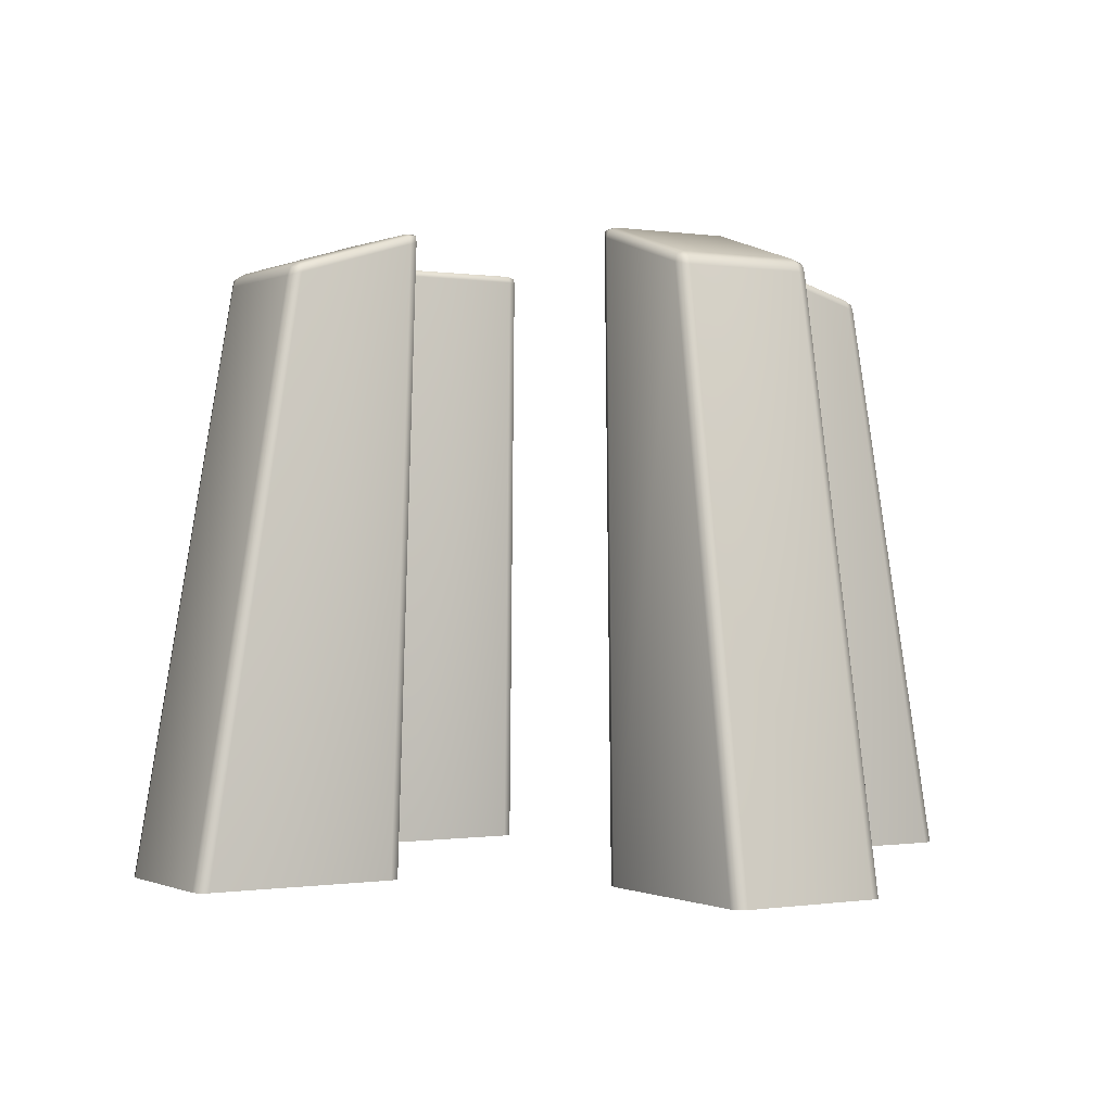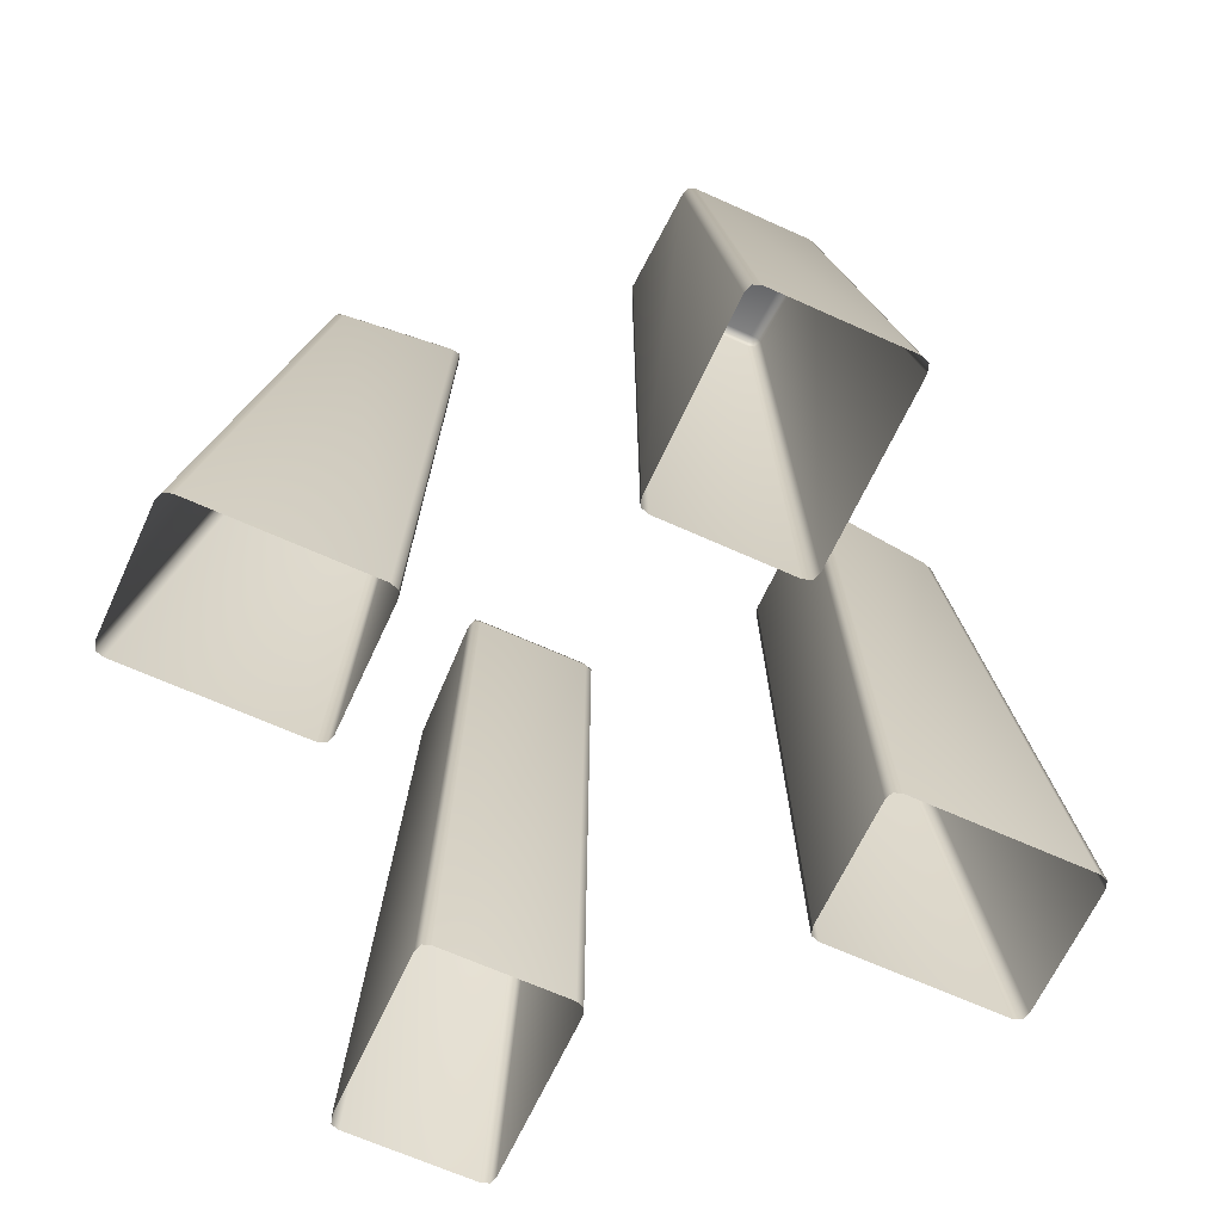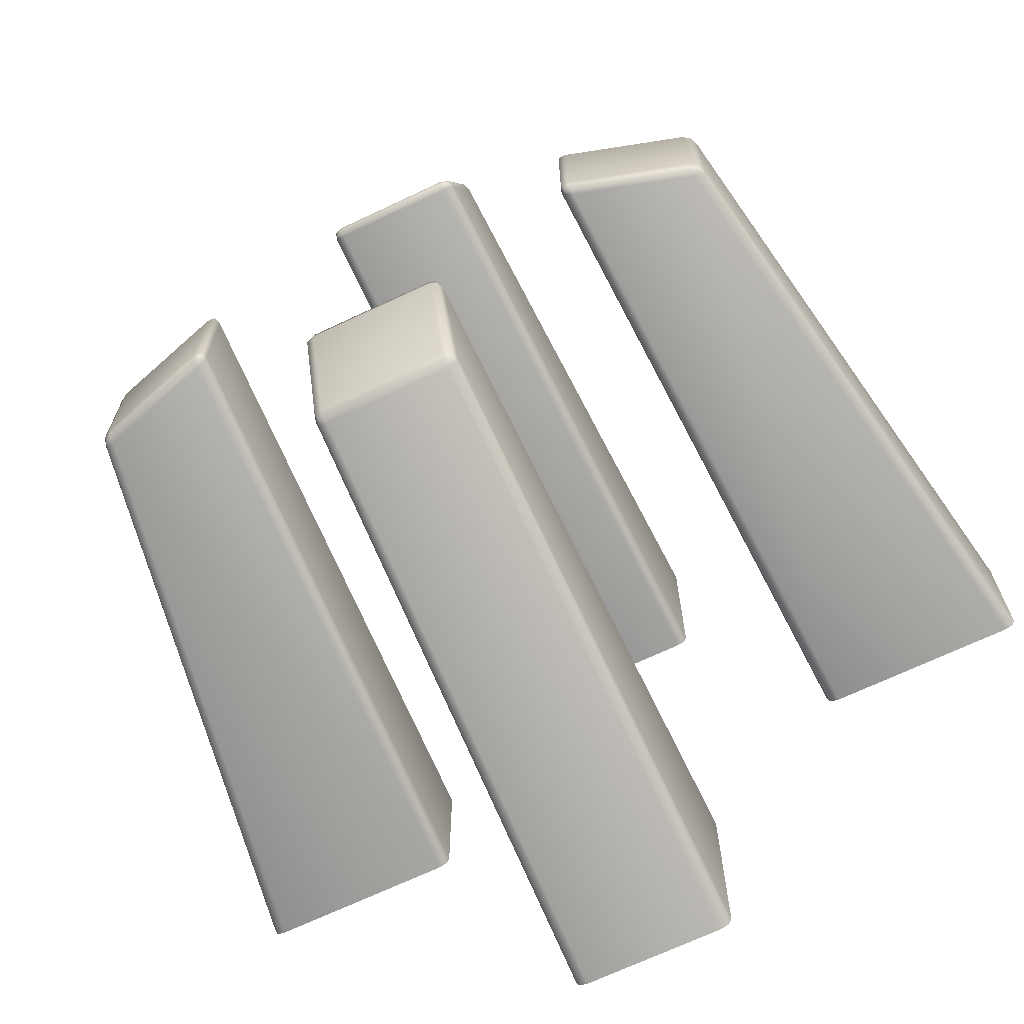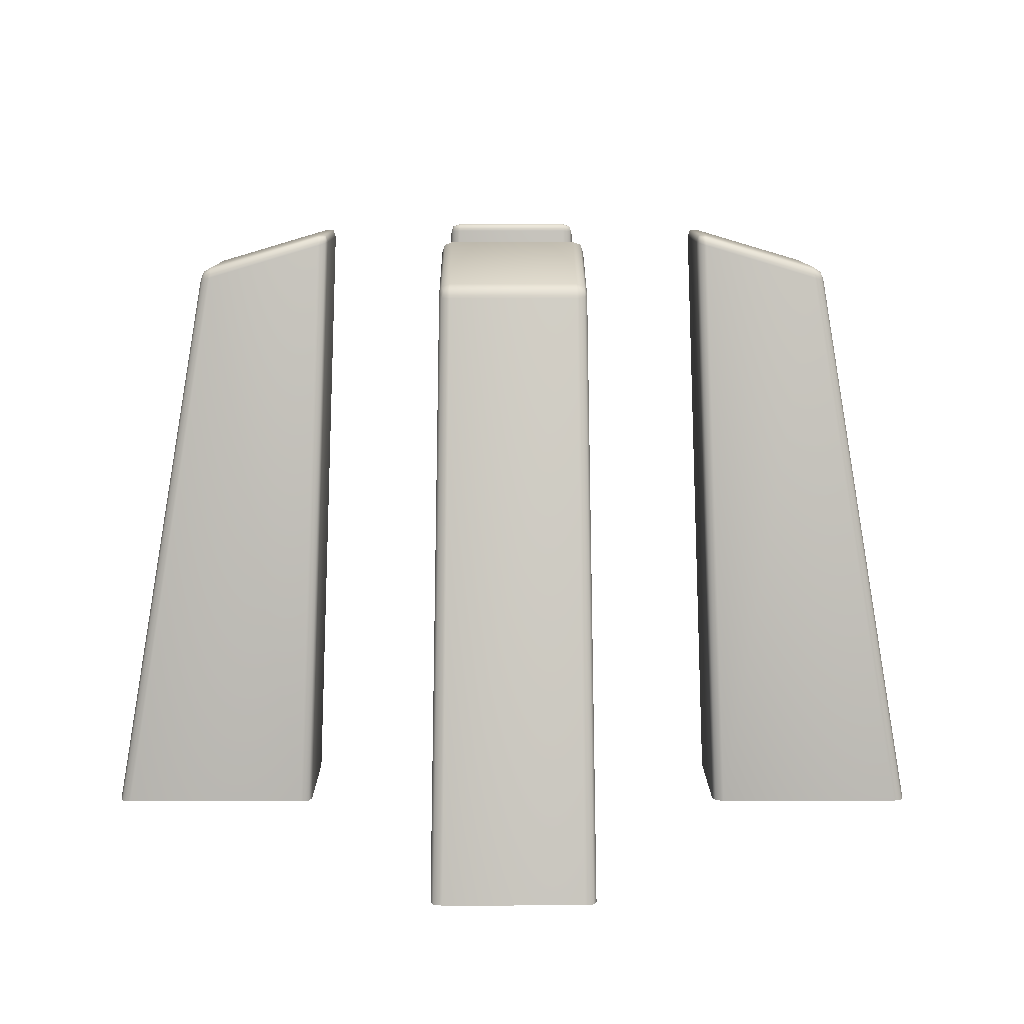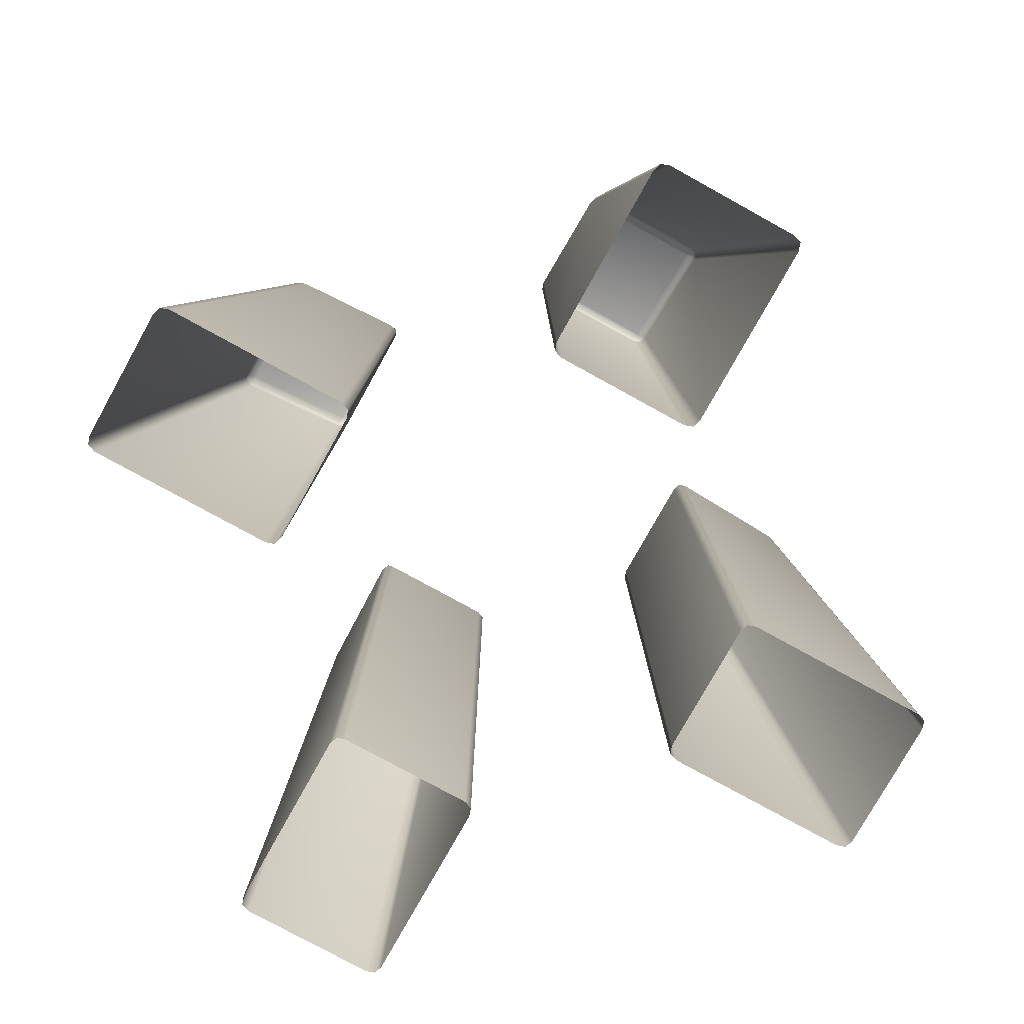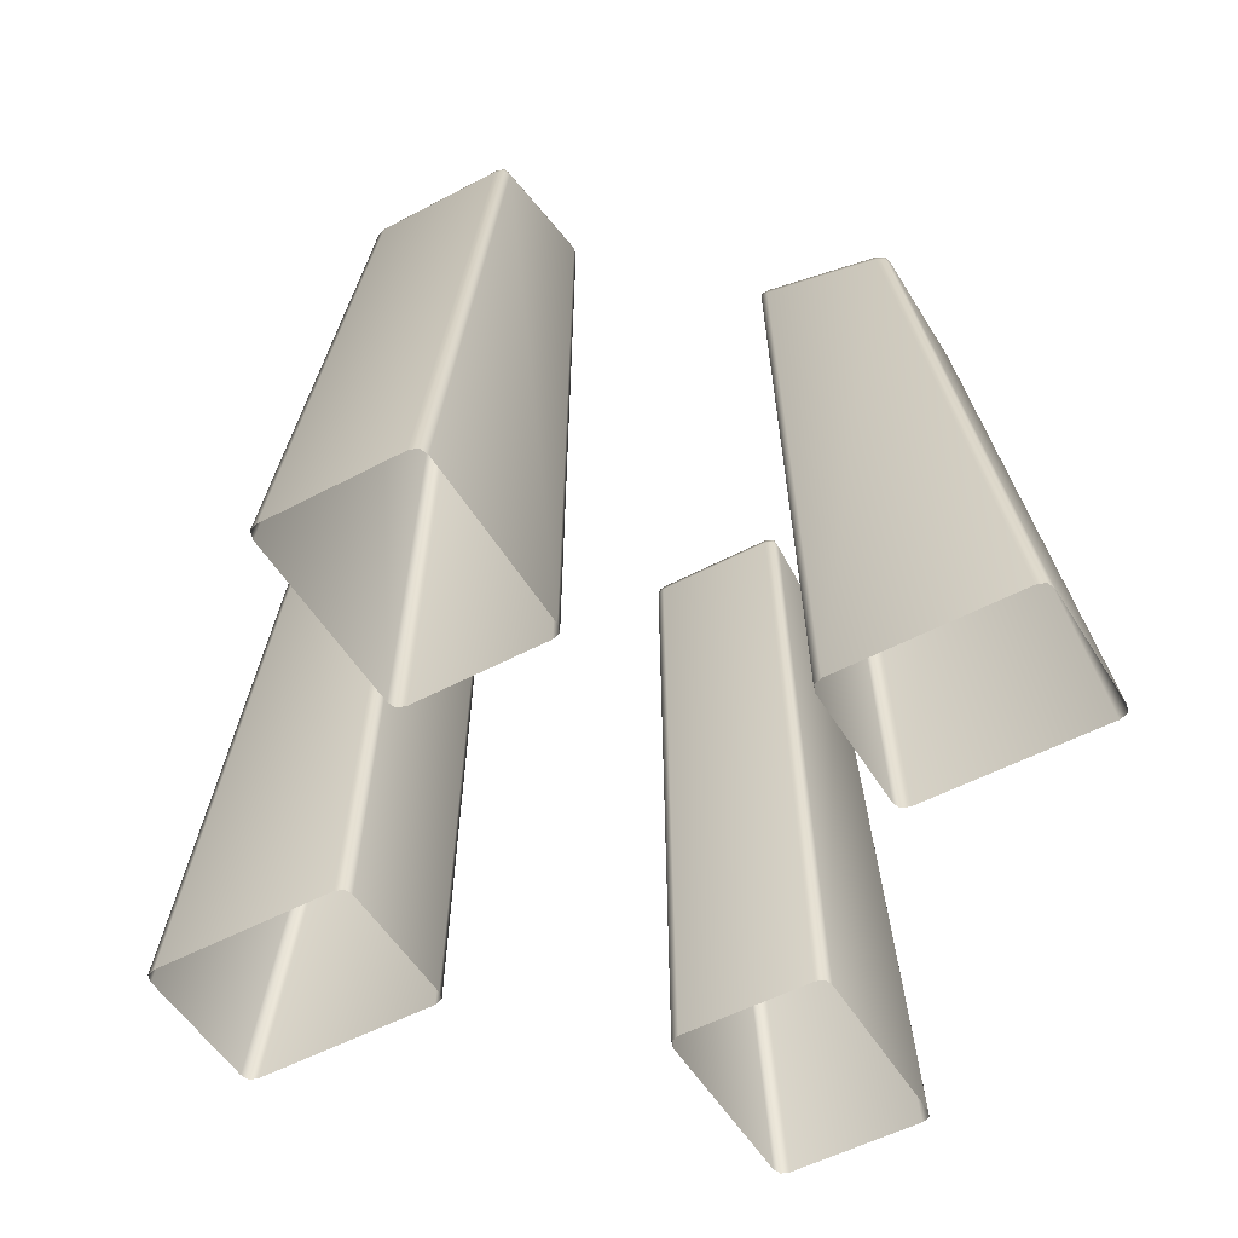
<metadata>
{"format":"obj","ext":"obj","renderer":"f3d","projection":"perspective","resolution":1024,"background":"white","views":[{"elev":-0.3,"azim":-31.5,"up":"+Z"},{"elev":-65.0,"azim":-24.6,"up":"+Z"},{"elev":-69.3,"azim":25.3,"up":"+Y"},{"elev":9.4,"azim":179.8,"up":"+Z"},{"elev":-76.6,"azim":-29.0,"up":"+Z"},{"elev":-51.5,"azim":-59.8,"up":"+Z"}]}
</metadata>
<code>
g posts_low
v 0.08265 -0.2683 -0.302
v -0.08274 -0.2683 -0.302
v -0.09311 -0.302 -1.137
v 0.09302 -0.302 -1.137
v 0.09317 -0.2719 -0.3035
v 0.1048 -0.3059 -1.137
v 0.09048 -0.2716 -0.2952
v 0.08258 -0.2715 -0.2925
v 0.08258 -0.2815 -0.292
v 0.09311 -0.282 -0.2957
v 0.08293 -0.4389 -0.3385
v 0.0967 -0.2825 -0.3068
v 0.1088 -0.3177 -1.137
v 0.0935 -0.4392 -0.3422
v 0.09712 -0.4399 -0.3533
v 0.1088 -0.5737 -1.137
v 0.09362 -0.4508 -0.3557
v 0.1048 -0.5856 -1.137
v 0.09354 -0.4472 -0.3471
v 0.08298 -0.4496 -0.345
v 0.08307 -0.4545 -0.3565
v 0.09302 -0.5895 -1.137
v -0.08316 -0.4545 -0.3565
v -0.09311 -0.5895 -1.137
v -0.08307 -0.4496 -0.345
v -0.09372 -0.4509 -0.3562
v -0.1049 -0.5855 -1.137
v -0.1089 -0.5737 -1.137
v -0.091 -0.4498 -0.3479
v -0.09721 -0.4399 -0.3533
v -0.1089 -0.3177 -1.137
v -0.08302 -0.4389 -0.3385
v 0.08258 -0.2815 -0.292
v -0.09359 -0.4387 -0.3423
v -0.09679 -0.2825 -0.3068
v -0.1049 -0.3059 -1.137
v -0.08267 -0.2815 -0.292
v 0.08258 -0.2715 -0.2925
v -0.08267 -0.2715 -0.2925
v 0.08265 -0.2683 -0.302
v -0.08274 -0.2683 -0.302
v -0.0932 -0.2817 -0.2957
v -0.08267 -0.2815 -0.292
v -0.0932 -0.2742 -0.296
v -0.08267 -0.2715 -0.2925
v -0.08274 -0.2683 -0.302
v -0.09311 -0.302 -1.137
v -0.09326 -0.2719 -0.3032
v -0.09311 0.3024 -1.137
v 0.08265 0.2687 -0.302
v 0.09302 0.3024 -1.137
v -0.08274 0.2687 -0.302
v -0.09326 0.2723 -0.3035
v -0.1049 0.3063 -1.137
v -0.09057 0.272 -0.2952
v -0.08267 0.2719 -0.2925
v -0.08267 0.2819 -0.292
v -0.0932 0.2824 -0.2957
v -0.08302 0.4393 -0.3385
v -0.09679 0.2829 -0.3068
v -0.1089 0.3181 -1.137
v -0.09359 0.4396 -0.3422
v -0.09721 0.4403 -0.3533
v -0.1089 0.5741 -1.137
v -0.09371 0.4512 -0.3557
v -0.1049 0.5859 -1.137
v -0.09363 0.4476 -0.3471
v -0.08307 0.45 -0.345
v -0.08316 0.4549 -0.3565
v -0.09311 0.5899 -1.137
v 0.09302 0.5899 -1.137
v 0.08307 0.4549 -0.3565
v 0.08298 0.45 -0.345
v 0.09363 0.4513 -0.3562
v 0.1048 0.5859 -1.137
v 0.1088 0.5741 -1.137
v 0.09092 0.4502 -0.3479
v 0.09712 0.4403 -0.3533
v 0.1088 0.3181 -1.137
v 0.0935 0.439 -0.3422
v 0.0967 0.2829 -0.3068
v 0.1048 0.3063 -1.137
v 0.08293 0.4393 -0.3385
v 0.08258 0.2819 -0.292
v -0.08267 0.2819 -0.292
v -0.08267 0.2719 -0.2925
v 0.08258 0.2719 -0.2925
v -0.08274 0.2687 -0.302
v 0.08265 0.2687 -0.302
v 0.09311 0.2821 -0.2957
v 0.08258 0.2819 -0.292
v 0.09311 0.2746 -0.296
v 0.08258 0.2719 -0.2925
v 0.08265 0.2687 -0.302
v 0.09317 0.2723 -0.3032
v 0.09302 0.3024 -1.137
v -0.2686 -0.0825 -0.302
v -0.2686 0.0829 -0.302
v -0.3022 0.09326 -1.137
v -0.3022 -0.09287 -1.137
v -0.2721 -0.09302 -0.3035
v -0.3062 -0.1047 -1.137
v -0.2719 -0.09033 -0.2952
v -0.2717 -0.08243 -0.2925
v -0.2817 -0.08243 -0.292
v -0.2823 -0.09296 -0.2957
v -0.4392 -0.08278 -0.3385
v -0.2827 -0.09655 -0.3068
v -0.318 -0.1086 -1.137
v -0.4394 -0.09335 -0.3422
v -0.4401 -0.09697 -0.3533
v -0.5739 -0.1086 -1.137
v -0.4511 -0.09347 -0.3557
v -0.5858 -0.1047 -1.137
v -0.4474 -0.09339 -0.3471
v -0.4499 -0.08283 -0.345
v -0.4547 -0.08292 -0.3565
v -0.5898 -0.09287 -1.137
v -0.4547 0.08332 -0.3565
v -0.5898 0.09326 -1.137
v -0.4499 0.08322 -0.345
v -0.4511 0.09387 -0.3562
v -0.5858 0.1051 -1.137
v -0.5739 0.109 -1.137
v -0.4501 0.09116 -0.3479
v -0.4401 0.09736 -0.3533
v -0.318 0.109 -1.137
v -0.4392 0.08317 -0.3385
v -0.2817 -0.08243 -0.292
v -0.4389 0.09374 -0.3423
v -0.2827 0.09694 -0.3068
v -0.3062 0.1051 -1.137
v -0.2817 0.08282 -0.292
v -0.2717 -0.08243 -0.2925
v -0.2717 0.08283 -0.2925
v -0.2686 -0.0825 -0.302
v -0.2686 0.0829 -0.302
v -0.282 0.09335 -0.2957
v -0.2817 0.08282 -0.292
v -0.2744 0.09335 -0.296
v -0.2717 0.08283 -0.2925
v -0.2686 0.0829 -0.302
v -0.3022 0.09326 -1.137
v -0.2721 0.09341 -0.3032
v 0.3021 0.09326 -1.137
v 0.2685 -0.0825 -0.302
v 0.3021 -0.09287 -1.137
v 0.2685 0.0829 -0.302
v 0.272 0.09341 -0.3035
v 0.3061 0.1051 -1.137
v 0.2718 0.09072 -0.2952
v 0.2716 0.08283 -0.2925
v 0.2817 0.08282 -0.292
v 0.2822 0.09335 -0.2957
v 0.4391 0.08317 -0.3385
v 0.2826 0.09694 -0.3068
v 0.3179 0.109 -1.137
v 0.4393 0.09374 -0.3422
v 0.44 0.09736 -0.3533
v 0.5738 0.109 -1.137
v 0.451 0.09386 -0.3557
v 0.5857 0.1051 -1.137
v 0.4473 0.09379 -0.3471
v 0.4498 0.08322 -0.345
v 0.4546 0.08332 -0.3565
v 0.5897 0.09326 -1.137
v 0.5897 -0.09287 -1.137
v 0.4546 -0.08292 -0.3565
v 0.4498 -0.08283 -0.345
v 0.451 -0.09347 -0.3562
v 0.5857 -0.1047 -1.137
v 0.5738 -0.1086 -1.137
v 0.45 -0.09076 -0.3479
v 0.44 -0.09697 -0.3533
v 0.3179 -0.1086 -1.137
v 0.4388 -0.09335 -0.3423
v 0.2826 -0.09655 -0.3068
v 0.3061 -0.1047 -1.137
v 0.4391 -0.08278 -0.3385
v 0.2817 -0.08243 -0.292
v 0.2817 0.08282 -0.292
v 0.2716 0.08283 -0.2925
v 0.2716 -0.08243 -0.2925
v 0.2685 0.0829 -0.302
v 0.2685 -0.0825 -0.302
v 0.2819 -0.09296 -0.2957
v 0.2817 -0.08243 -0.292
v 0.2744 -0.09296 -0.296
v 0.2716 -0.08243 -0.2925
v 0.2685 -0.0825 -0.302
v 0.272 -0.09301 -0.3032
v 0.3021 -0.09287 -1.137
g posts_low_0
f 3 2 1
f 4 3 1
f 1 5 4
f 5 6 4
f 7 5 1
f 8 7 1
f 7 8 9
f 10 7 9
f 5 7 10
f 10 9 11
f 5 12 6
f 12 5 10
f 12 13 6
f 12 10 14
f 14 10 11
f 13 12 15
f 15 12 14
f 16 13 15
f 16 15 17
f 18 16 17
f 14 19 15
f 19 17 15
f 20 19 14
f 17 19 20
f 11 20 14
f 18 17 21
f 21 17 20
f 22 18 21
f 22 21 23
f 21 20 23
f 24 22 23
f 20 11 25
f 20 25 23
f 23 26 24
f 26 27 24
f 27 26 28
f 29 26 23
f 25 29 23
f 26 30 28
f 30 26 29
f 31 28 30
f 11 32 25
f 11 33 32
f 34 29 25
f 34 30 29
f 32 34 25
f 35 31 30
f 30 34 35
f 31 35 36
f 33 37 32
f 37 33 38
f 39 37 38
f 39 38 40
f 41 39 40
f 34 32 42
f 34 42 35
f 32 43 42
f 44 42 43
f 42 44 35
f 45 44 43
f 45 46 44
f 46 47 36
f 44 48 35
f 35 48 36
f 48 46 36
f 46 48 44
f 51 50 49
f 50 52 49
f 49 52 53
f 54 49 53
f 55 53 52
f 56 55 52
f 55 56 57
f 58 55 57
f 53 55 58
f 58 57 59
f 54 53 60
f 60 53 58
f 61 54 60
f 60 58 62
f 62 58 59
f 61 60 63
f 63 60 62
f 64 61 63
f 64 63 65
f 66 64 65
f 62 67 63
f 67 65 63
f 68 67 62
f 65 67 68
f 59 68 62
f 66 65 69
f 69 65 68
f 70 66 69
f 70 69 71
f 69 68 72
f 69 72 71
f 68 59 73
f 68 73 72
f 72 74 71
f 74 75 71
f 75 74 76
f 77 74 72
f 73 77 72
f 74 78 76
f 78 74 77
f 76 78 79
f 80 77 73
f 80 78 77
f 78 81 79
f 78 80 81
f 82 79 81
f 59 83 73
f 83 80 73
f 83 59 84
f 59 85 84
f 84 85 86
f 87 84 86
f 87 86 88
f 89 87 88
f 80 83 90
f 80 90 81
f 83 91 90
f 92 90 91
f 90 92 81
f 93 92 91
f 93 94 92
f 92 95 81
f 94 95 92
f 95 82 81
f 82 95 94
f 96 82 94
f 99 98 97
f 100 99 97
f 97 101 100
f 101 102 100
f 103 101 97
f 104 103 97
f 103 104 105
f 106 103 105
f 101 103 106
f 106 105 107
f 101 108 102
f 108 101 106
f 108 109 102
f 108 106 110
f 110 106 107
f 109 108 111
f 111 108 110
f 112 109 111
f 112 111 113
f 114 112 113
f 110 115 111
f 115 113 111
f 116 115 110
f 113 115 116
f 107 116 110
f 114 113 117
f 117 113 116
f 118 114 117
f 118 117 119
f 117 116 119
f 120 118 119
f 116 107 121
f 116 121 119
f 119 122 120
f 122 123 120
f 123 122 124
f 125 122 119
f 121 125 119
f 122 126 124
f 126 122 125
f 127 124 126
f 107 128 121
f 107 129 128
f 130 125 121
f 130 126 125
f 128 130 121
f 131 127 126
f 126 130 131
f 127 131 132
f 129 133 128
f 133 129 134
f 135 133 134
f 135 134 136
f 137 135 136
f 130 128 138
f 130 138 131
f 128 139 138
f 140 138 139
f 138 140 131
f 141 140 139
f 141 142 140
f 142 143 132
f 140 144 131
f 131 144 132
f 144 142 132
f 142 144 140
f 147 146 145
f 146 148 145
f 145 148 149
f 150 145 149
f 151 149 148
f 152 151 148
f 151 152 153
f 154 151 153
f 149 151 154
f 154 153 155
f 150 149 156
f 156 149 154
f 157 150 156
f 156 154 158
f 158 154 155
f 157 156 159
f 159 156 158
f 160 157 159
f 160 159 161
f 162 160 161
f 158 163 159
f 163 161 159
f 164 163 158
f 161 163 164
f 155 164 158
f 162 161 165
f 165 161 164
f 166 162 165
f 166 165 167
f 165 164 168
f 165 168 167
f 164 155 169
f 164 169 168
f 168 170 167
f 170 171 167
f 171 170 172
f 173 170 168
f 169 173 168
f 170 174 172
f 174 170 173
f 172 174 175
f 176 173 169
f 176 174 173
f 174 177 175
f 174 176 177
f 178 175 177
f 155 179 169
f 179 176 169
f 179 155 180
f 155 181 180
f 180 181 182
f 183 180 182
f 183 182 184
f 185 183 184
f 176 179 186
f 176 186 177
f 179 187 186
f 188 186 187
f 186 188 177
f 189 188 187
f 189 190 188
f 188 191 177
f 190 191 188
f 191 178 177
f 178 191 190
f 192 178 190

</code>
